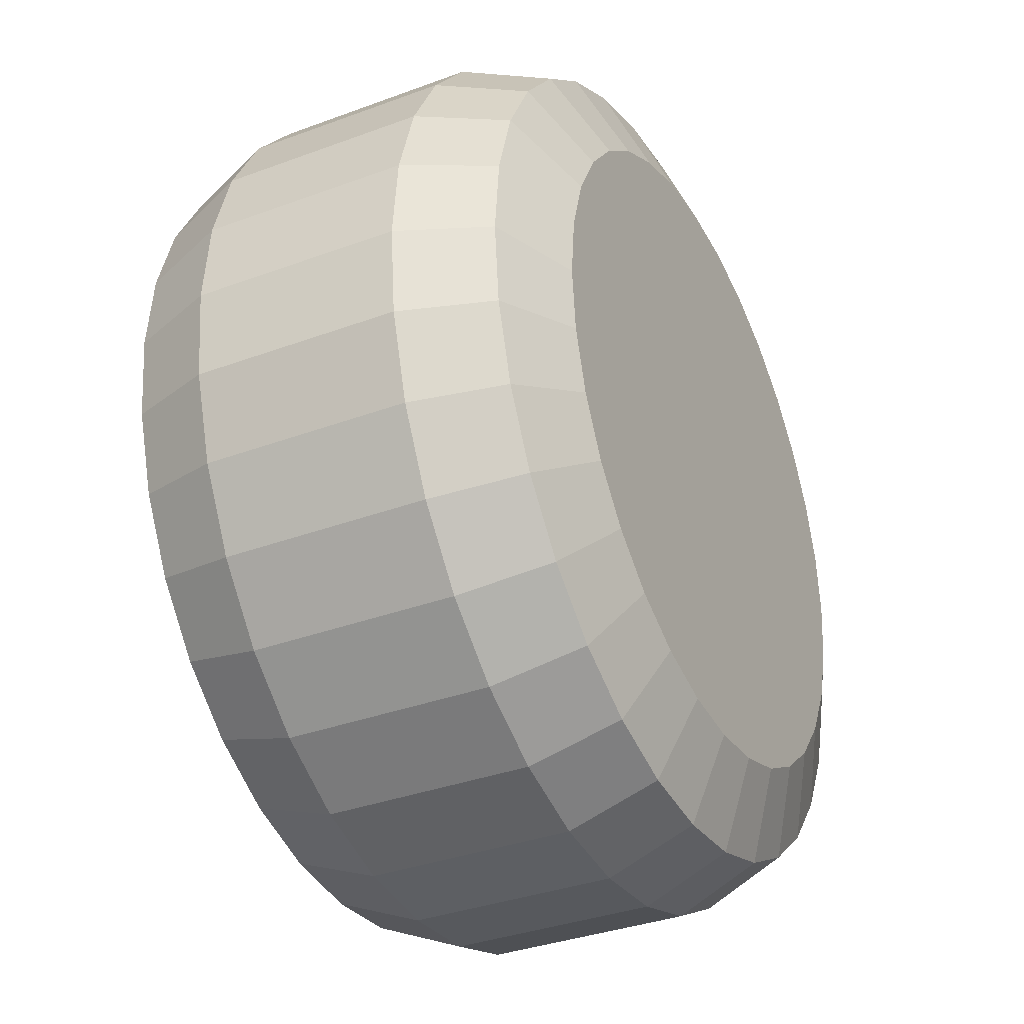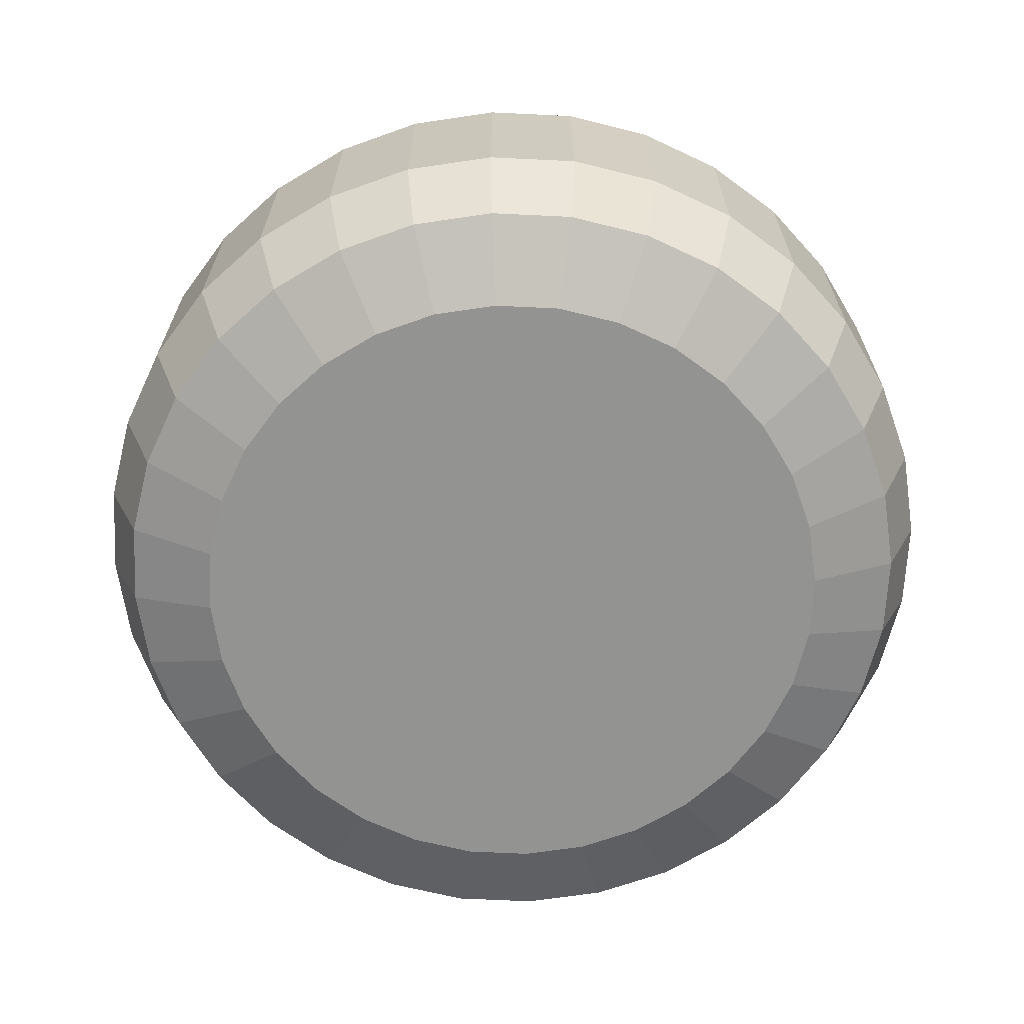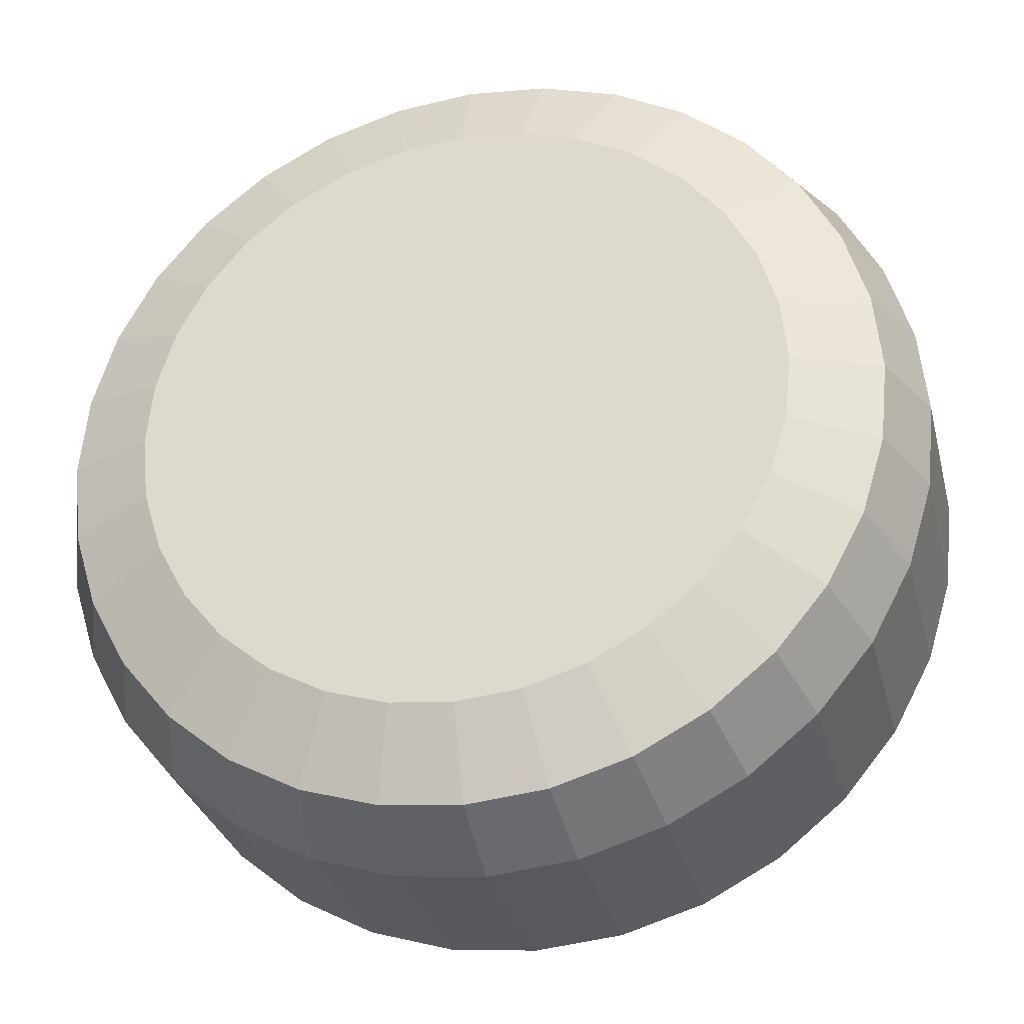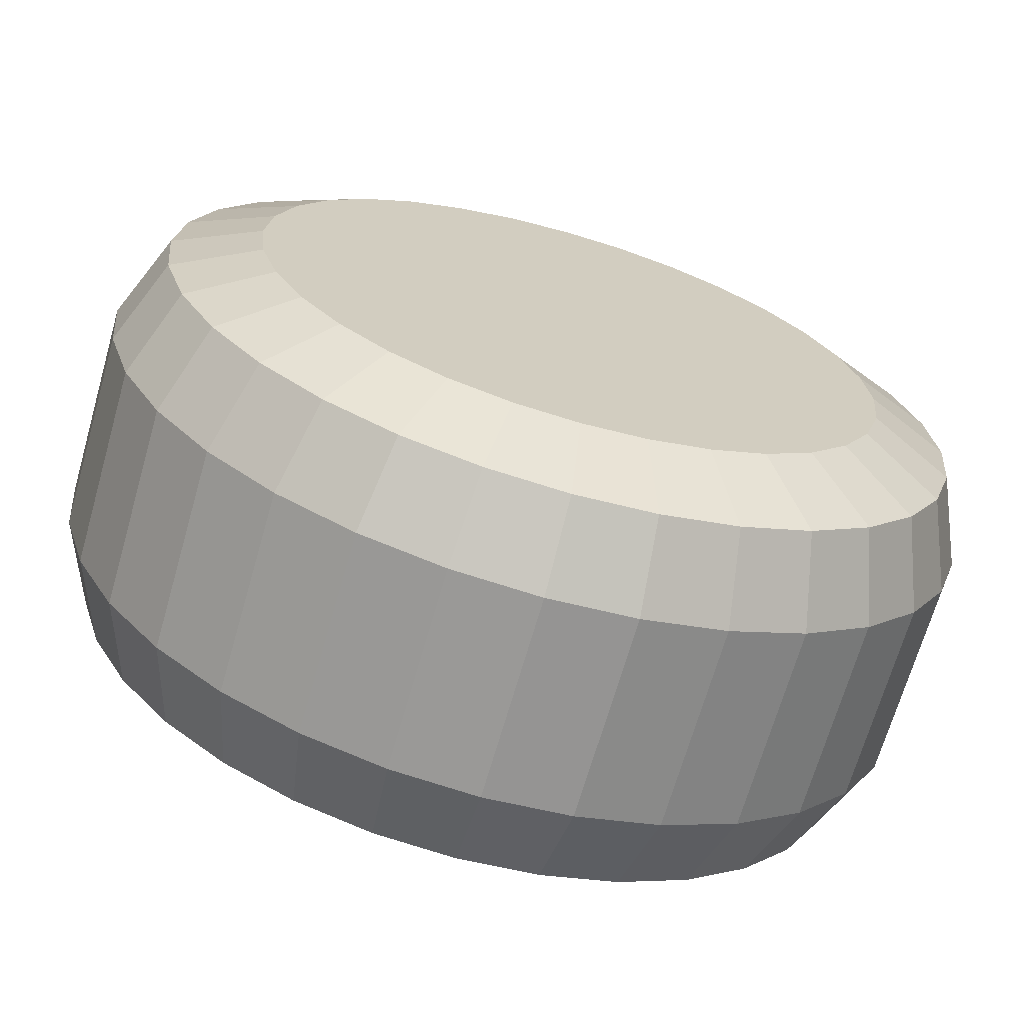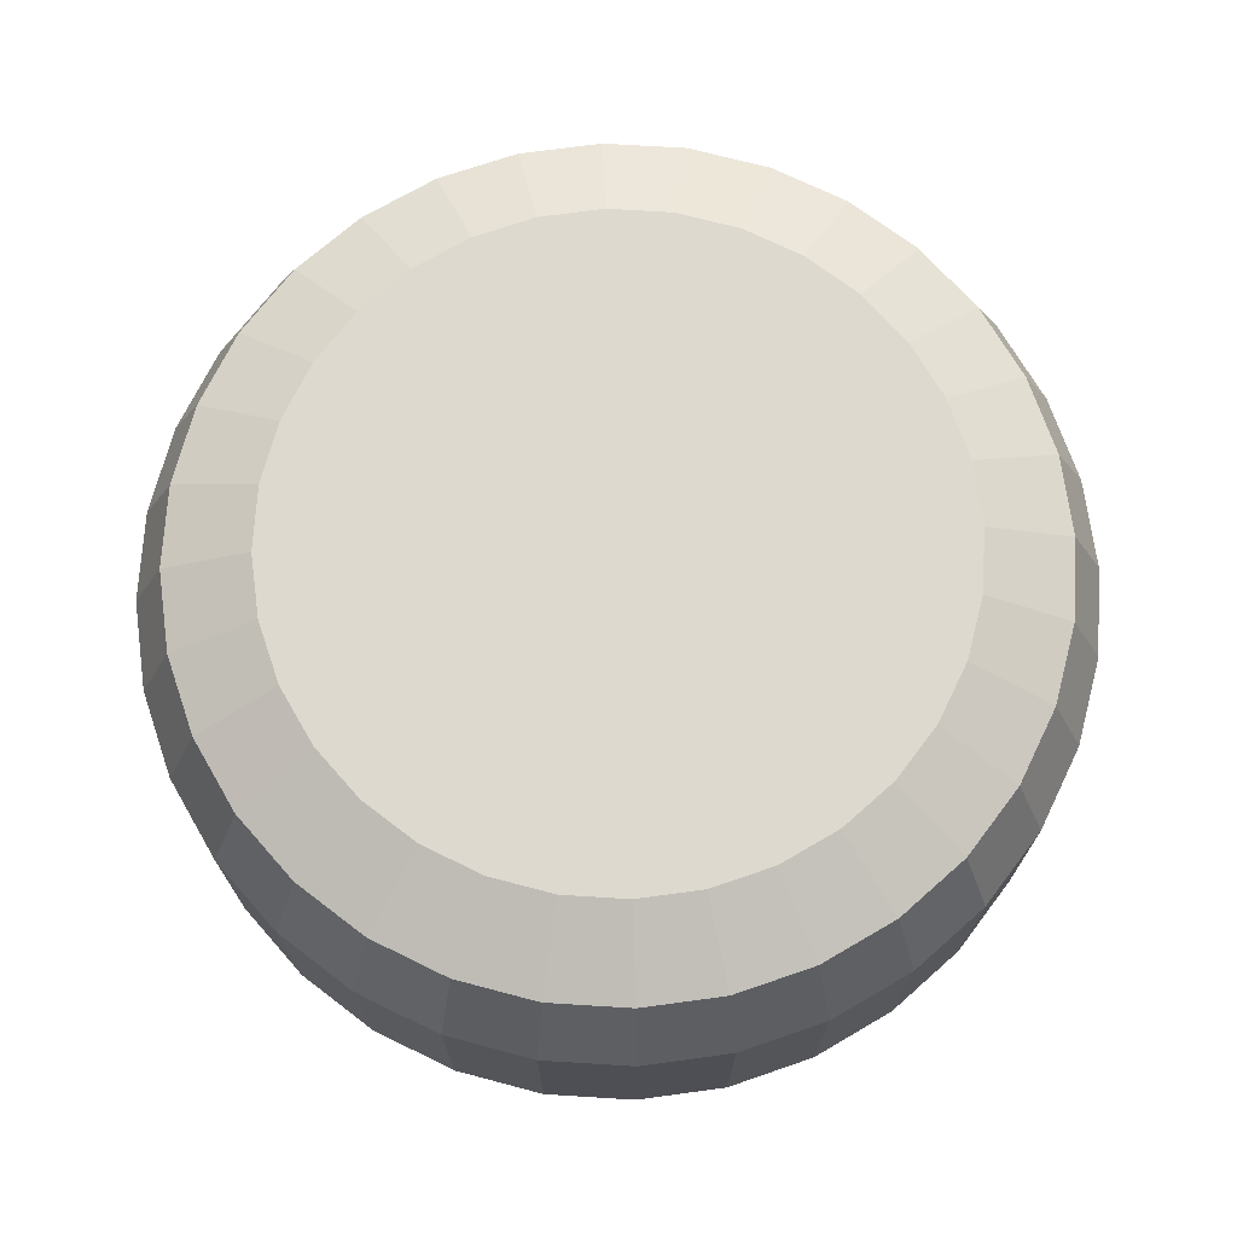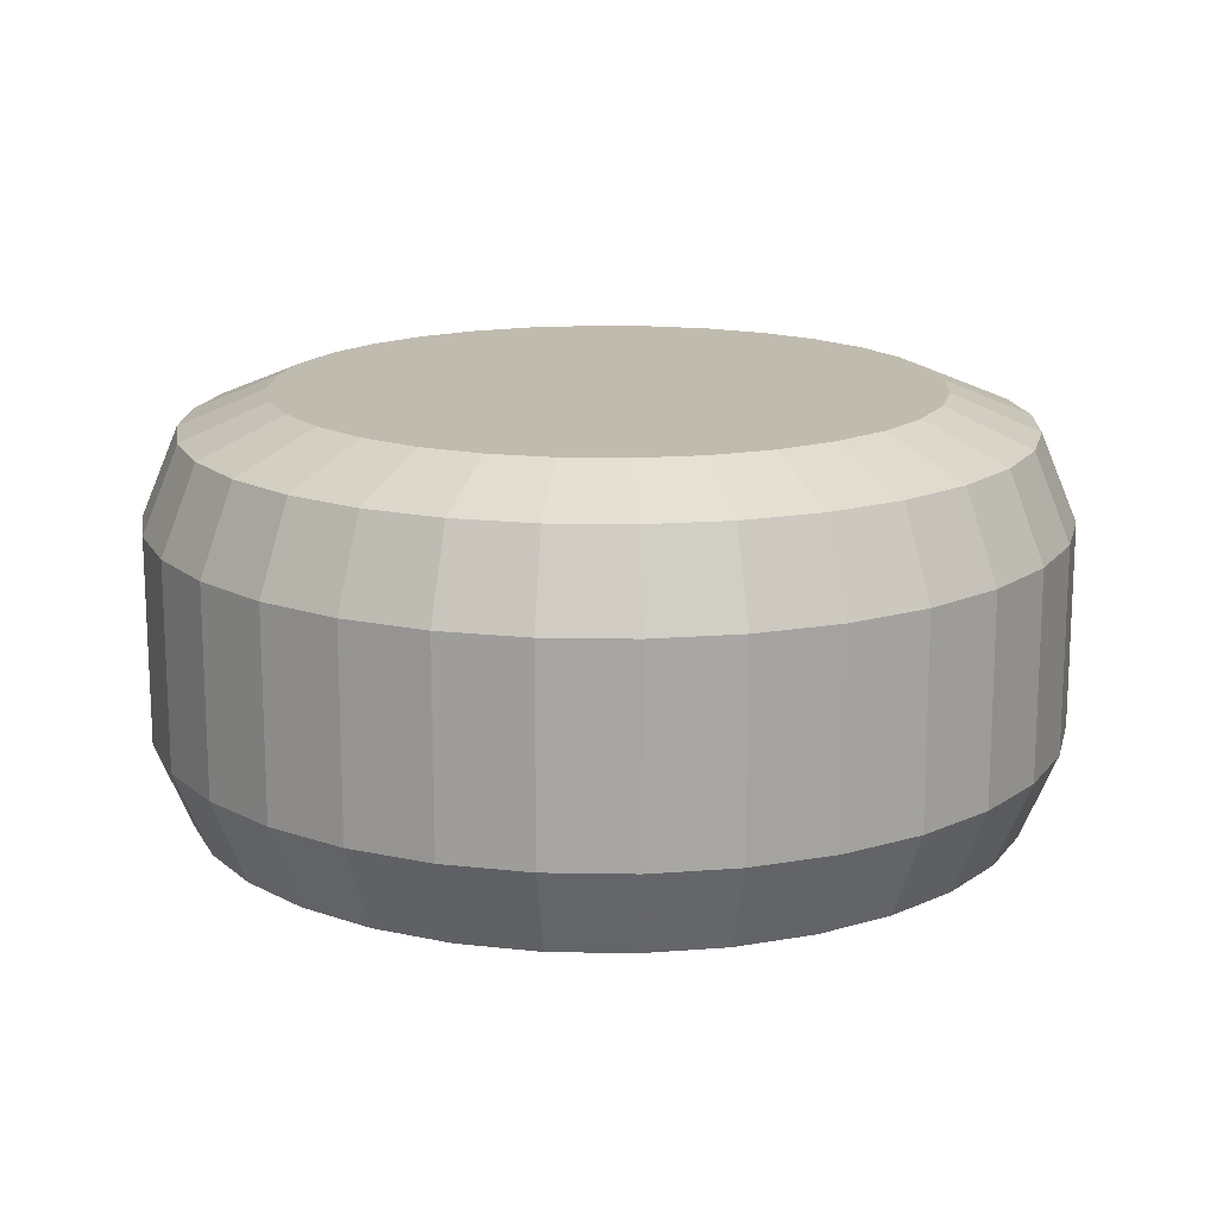
<metadata>
{"format":"obj","ext":"obj","renderer":"f3d","projection":"perspective","resolution":1024,"background":"white","views":[{"elev":-34.7,"azim":116.5,"up":"+Z"},{"elev":-66.7,"azim":126.6,"up":"+Y"},{"elev":-30.0,"azim":-166.4,"up":"+Z"},{"elev":-68.3,"azim":-16.0,"up":"+Z"},{"elev":71.7,"azim":87.9,"up":"+Y"},{"elev":15.9,"azim":165.2,"up":"+Y"}]}
</metadata>
<code>
g IngredientCollider_Cylinder
v -0 -0.11 -0.1597
v 0 -0.05 -0.22
v -0 -0.09243 -0.2023
v 0 0.11 -0.1597
v 0 0.05 -0.22
v 0 0.09243 -0.2023
v 0.03116 -0.11 -0.1566
v 0.04292 -0.05 -0.2158
v 0.03948 -0.09243 -0.1985
v 0.03116 0.11 -0.1566
v 0.04292 0.05 -0.2158
v 0.03948 0.09243 -0.1985
v 0.06112 -0.11 -0.1476
v 0.08419 -0.05 -0.2033
v 0.07743 -0.09243 -0.1869
v 0.06112 0.11 -0.1476
v 0.08419 0.05 -0.2033
v 0.07743 0.09243 -0.1869
v 0.08873 -0.11 -0.1328
v 0.1222 -0.05 -0.1829
v 0.1124 -0.09243 -0.1682
v 0.08873 0.11 -0.1328
v 0.1222 0.05 -0.1829
v 0.1124 0.09243 -0.1682
v 0.1129 -0.11 -0.1129
v 0.1556 -0.05 -0.1556
v 0.1431 -0.09243 -0.1431
v 0.1129 0.11 -0.1129
v 0.1556 0.05 -0.1556
v 0.1431 0.09243 -0.1431
v 0.1328 -0.11 -0.08873
v 0.1829 -0.05 -0.1222
v 0.1682 -0.09243 -0.1124
v 0.1328 0.11 -0.08873
v 0.1829 0.05 -0.1222
v 0.1682 0.09243 -0.1124
v 0.1476 -0.11 -0.06112
v 0.2033 -0.05 -0.08419
v 0.1869 -0.09243 -0.07743
v 0.1476 0.11 -0.06112
v 0.2033 0.05 -0.08419
v 0.1869 0.09243 -0.07743
v 0.1566 -0.11 -0.03116
v 0.2158 -0.05 -0.04292
v 0.1985 -0.09243 -0.03948
v 0.1566 0.11 -0.03116
v 0.2158 0.05 -0.04292
v 0.1985 0.09243 -0.03948
v 0.1597 -0.11 -0
v 0.22 -0.05 0
v 0.2023 -0.09243 -0
v 0.1597 0.11 0
v 0.22 0.05 0
v 0.2023 0.09243 0
v 0.1566 -0.11 0.03116
v 0.2158 -0.05 0.04292
v 0.1985 -0.09243 0.03948
v 0.1566 0.11 0.03116
v 0.2158 0.05 0.04292
v 0.1985 0.09243 0.03948
v 0.1476 -0.11 0.06112
v 0.2033 -0.05 0.08419
v 0.1869 -0.09243 0.07743
v 0.1476 0.11 0.06112
v 0.2033 0.05 0.08419
v 0.1869 0.09243 0.07743
v 0.1328 -0.11 0.08873
v 0.1829 -0.05 0.1222
v 0.1682 -0.09243 0.1124
v 0.1328 0.11 0.08873
v 0.1829 0.05 0.1222
v 0.1682 0.09243 0.1124
v 0.1129 -0.11 0.1129
v 0.1556 -0.05 0.1556
v 0.1431 -0.09243 0.1431
v 0.1129 0.11 0.1129
v 0.1556 0.05 0.1556
v 0.1431 0.09243 0.1431
v 0.08873 -0.11 0.1328
v 0.1222 -0.05 0.1829
v 0.1124 -0.09243 0.1682
v 0.08873 0.11 0.1328
v 0.1222 0.05 0.1829
v 0.1124 0.09243 0.1682
v 0.06112 -0.11 0.1476
v 0.08419 -0.05 0.2033
v 0.07743 -0.09243 0.1869
v 0.06112 0.11 0.1476
v 0.08419 0.05 0.2033
v 0.07743 0.09243 0.1869
v 0.03116 -0.11 0.1566
v 0.04292 -0.05 0.2158
v 0.03948 -0.09243 0.1985
v 0.03116 0.11 0.1566
v 0.04292 0.05 0.2158
v 0.03948 0.09243 0.1985
v 0 -0.11 0.1597
v 0 -0.05 0.22
v 0 -0.09243 0.2023
v -0 0.11 0.1597
v 0 0.05 0.22
v -0 0.09243 0.2023
v -0.03116 -0.11 0.1566
v -0.04292 -0.05 0.2158
v -0.03948 -0.09243 0.1985
v -0.03116 0.11 0.1566
v -0.04292 0.05 0.2158
v -0.03948 0.09243 0.1985
v -0.06112 -0.11 0.1476
v -0.08419 -0.05 0.2033
v -0.07743 -0.09243 0.1869
v -0.06112 0.11 0.1476
v -0.08419 0.05 0.2033
v -0.07743 0.09243 0.1869
v -0.08873 -0.11 0.1328
v -0.1222 -0.05 0.1829
v -0.1124 -0.09243 0.1682
v -0.08873 0.11 0.1328
v -0.1222 0.05 0.1829
v -0.1124 0.09243 0.1682
v -0.1129 -0.11 0.1129
v -0.1556 -0.05 0.1556
v -0.1431 -0.09243 0.1431
v -0.1129 0.11 0.1129
v -0.1556 0.05 0.1556
v -0.1431 0.09243 0.1431
v -0.1328 -0.11 0.08873
v -0.1829 -0.05 0.1222
v -0.1682 -0.09243 0.1124
v -0.1328 0.11 0.08873
v -0.1829 0.05 0.1222
v -0.1682 0.09243 0.1124
v -0.1476 -0.11 0.06112
v -0.2033 -0.05 0.08419
v -0.1869 -0.09243 0.07743
v -0.1476 0.11 0.06112
v -0.2033 0.05 0.08419
v -0.1869 0.09243 0.07743
v -0.1566 -0.11 0.03116
v -0.2158 -0.05 0.04292
v -0.1985 -0.09243 0.03948
v -0.1566 0.11 0.03116
v -0.2158 0.05 0.04292
v -0.1985 0.09243 0.03948
v -0.1597 -0.11 0
v -0.22 -0.05 0
v -0.2023 -0.09243 0
v -0.1597 0.11 -0
v -0.22 0.05 0
v -0.2023 0.09243 -0
v -0.1566 -0.11 -0.03116
v -0.2158 -0.05 -0.04292
v -0.1985 -0.09243 -0.03948
v -0.1566 0.11 -0.03116
v -0.2158 0.05 -0.04292
v -0.1985 0.09243 -0.03948
v -0.1476 -0.11 -0.06112
v -0.2033 -0.05 -0.08419
v -0.1869 -0.09243 -0.07743
v -0.1476 0.11 -0.06112
v -0.2033 0.05 -0.08419
v -0.1869 0.09243 -0.07743
v -0.1328 -0.11 -0.08873
v -0.1829 -0.05 -0.1222
v -0.1682 -0.09243 -0.1124
v -0.1328 0.11 -0.08873
v -0.1829 0.05 -0.1222
v -0.1682 0.09243 -0.1124
v -0.1129 -0.11 -0.1129
v -0.1556 -0.05 -0.1556
v -0.1431 -0.09243 -0.1431
v -0.1129 0.11 -0.1129
v -0.1556 0.05 -0.1556
v -0.1431 0.09243 -0.1431
v -0.08873 -0.11 -0.1328
v -0.1222 -0.05 -0.1829
v -0.1124 -0.09243 -0.1682
v -0.08873 0.11 -0.1328
v -0.1222 0.05 -0.1829
v -0.1124 0.09243 -0.1682
v -0.06112 -0.11 -0.1476
v -0.08419 -0.05 -0.2033
v -0.07743 -0.09243 -0.1869
v -0.06112 0.11 -0.1476
v -0.08419 0.05 -0.2033
v -0.07743 0.09243 -0.1869
v -0.03116 -0.11 -0.1566
v -0.04292 -0.05 -0.2158
v -0.03948 -0.09243 -0.1985
v -0.03116 0.11 -0.1566
v -0.04292 0.05 -0.2158
v -0.03948 0.09243 -0.1985
f 188 191 5 2
f 14 17 23 20
f 20 23 29 26
f 26 29 35 32
f 32 35 41 38
f 38 41 47 44
f 44 47 53 50
f 50 53 59 56
f 56 59 65 62
f 62 65 71 68
f 68 71 77 74
f 74 77 83 80
f 80 83 89 86
f 86 89 95 92
f 92 95 101 98
f 98 101 107 104
f 104 107 113 110
f 110 113 119 116
f 116 119 125 122
f 122 125 131 128
f 128 131 137 134
f 134 137 143 140
f 140 143 149 146
f 146 149 155 152
f 152 155 161 158
f 158 161 167 164
f 164 167 173 170
f 170 173 179 176
f 176 179 185 182
f 182 185 191 188
f 8 11 17 14
f 10 4 190 184 178 172 166 160 154 148 142 136 130 124 118 112 106 100 94 88 82 76 70 64 58 52 46 40 34 28 22 16
f 2 5 11 8
f 2 8 9 3
f 3 9 7 1
f 11 5 6 12
f 12 6 4 10
f 8 14 15 9
f 9 15 13 7
f 17 11 12 18
f 18 12 10 16
f 14 20 21 15
f 15 21 19 13
f 23 17 18 24
f 24 18 16 22
f 20 26 27 21
f 21 27 25 19
f 29 23 24 30
f 30 24 22 28
f 26 32 33 27
f 27 33 31 25
f 35 29 30 36
f 36 30 28 34
f 32 38 39 33
f 33 39 37 31
f 41 35 36 42
f 42 36 34 40
f 38 44 45 39
f 39 45 43 37
f 47 41 42 48
f 48 42 40 46
f 44 50 51 45
f 45 51 49 43
f 53 47 48 54
f 54 48 46 52
f 50 56 57 51
f 51 57 55 49
f 59 53 54 60
f 60 54 52 58
f 56 62 63 57
f 57 63 61 55
f 65 59 60 66
f 66 60 58 64
f 62 68 69 63
f 63 69 67 61
f 71 65 66 72
f 72 66 64 70
f 68 74 75 69
f 69 75 73 67
f 77 71 72 78
f 78 72 70 76
f 74 80 81 75
f 75 81 79 73
f 83 77 78 84
f 84 78 76 82
f 80 86 87 81
f 81 87 85 79
f 89 83 84 90
f 90 84 82 88
f 86 92 93 87
f 87 93 91 85
f 95 89 90 96
f 96 90 88 94
f 92 98 99 93
f 93 99 97 91
f 101 95 96 102
f 102 96 94 100
f 98 104 105 99
f 99 105 103 97
f 107 101 102 108
f 108 102 100 106
f 104 110 111 105
f 105 111 109 103
f 113 107 108 114
f 114 108 106 112
f 110 116 117 111
f 111 117 115 109
f 119 113 114 120
f 120 114 112 118
f 116 122 123 117
f 117 123 121 115
f 125 119 120 126
f 126 120 118 124
f 122 128 129 123
f 123 129 127 121
f 131 125 126 132
f 132 126 124 130
f 128 134 135 129
f 129 135 133 127
f 137 131 132 138
f 138 132 130 136
f 134 140 141 135
f 135 141 139 133
f 143 137 138 144
f 144 138 136 142
f 140 146 147 141
f 141 147 145 139
f 149 143 144 150
f 150 144 142 148
f 146 152 153 147
f 147 153 151 145
f 155 149 150 156
f 156 150 148 154
f 152 158 159 153
f 153 159 157 151
f 161 155 156 162
f 162 156 154 160
f 158 164 165 159
f 159 165 163 157
f 167 161 162 168
f 168 162 160 166
f 164 170 171 165
f 165 171 169 163
f 173 167 168 174
f 174 168 166 172
f 170 176 177 171
f 171 177 175 169
f 179 173 174 180
f 180 174 172 178
f 176 182 183 177
f 177 183 181 175
f 185 179 180 186
f 186 180 178 184
f 182 188 189 183
f 183 189 187 181
f 191 185 186 192
f 192 186 184 190
f 188 2 3 189
f 189 3 1 187
f 5 191 192 6
f 6 192 190 4
f 1 7 13 19 25 31 37 43 49 55 61 67 73 79 85 91 97 103 109 115 121 127 133 139 145 151 157 163 169 175 181 187

</code>
